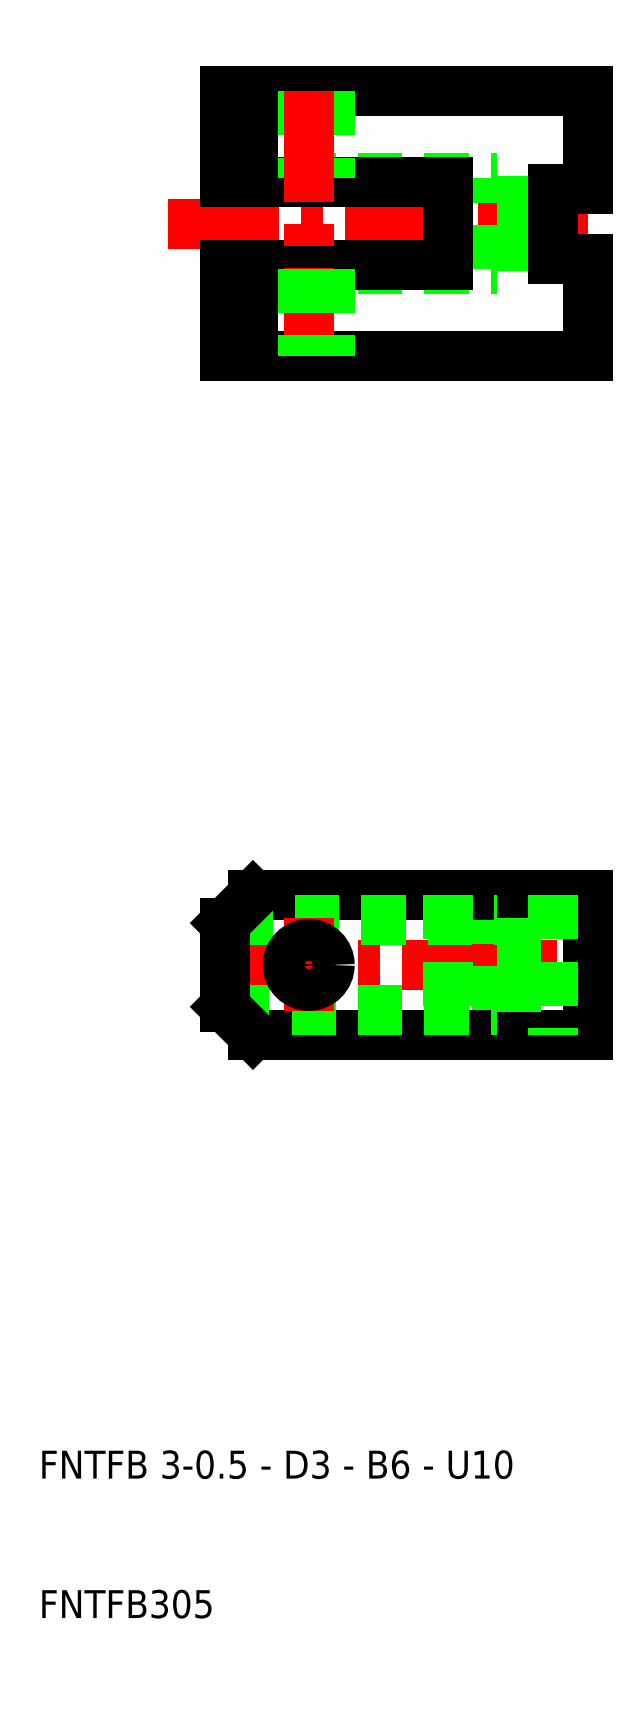
<metadata>
{"format":"dxf","ext":"dxf","renderer":"ezdxf+matplotlib","layout":"modelspace","background":"white","min_lineweight":24,"dpi":150}
</metadata>
<code>
0
SECTION
2
ENTITIES
0
TEXT
8
0
10
126.8
20
-93.11
30
0
40
2
1
FNTFB 3-0.5 - D3 - B6 - U10
0
LINE
8
0
10
142.2
20
-61.28
30
0
11
166.2
21
-61.28
31
0
0
LINE
8
CENTER
10
140.2
20
-56.28
30
0
11
166.2
21
-56.28
31
0
0
LINE
8
0
10
140.2
20
-59.53
30
0
11
159.7
21
-59.53
31
0
0
LINE
8
0
10
142.2
20
-51.28
30
0
11
166.2
21
-51.28
31
0
0
LINE
8
0
10
140.4
20
-53.03
30
0
11
159.7
21
-53.03
31
0
0
TEXT
8
0
10
126.8
20
-103.1
30
0
40
2
1
FNTFB305
0
LINE
8
0
10
142.2
20
-61.28
30
0
11
140.2
21
-59.28
31
0
0
LINE
8
0
10
142.2
20
-51.28
30
0
11
140.2
21
-53.28
31
0
0
LINE
8
0
10
140.2
20
-59.28
30
0
11
140.2
21
-53.28
31
0
0
LINE
8
0
10
159.7
20
-59.53
30
0
11
159.7
21
-53.03
31
0
0
LINE
8
CENTER
10
146.2
20
-52.88
30
0
11
146.2
21
-59.58
31
0
0
LINE
8
0
10
166.2
20
-51.28
30
0
11
166.2
21
-61.28
31
0
0
LINE
8
0
10
163.7
20
-51.28
30
0
11
163.7
21
-61.28
31
0
0
LINE
8
0
10
156.2
20
-51.28
30
0
11
156.2
21
-60.78
31
0
0
LINE
8
0
10
159.7
20
-57.88
30
0
11
163.7
21
-57.88
31
0
0
LINE
8
0
10
159.7
20
-54.68
30
0
11
163.7
21
-54.68
31
0
0
CIRCLE
8
0
10
146.2
20
-56.28
30
0
40
1.5
0
LINE
8
0
10
140.2
20
0.1172
30
0
11
159.7
21
0.1172
31
0
0
LINE
8
0
10
140.2
20
-6.383
30
0
11
159.7
21
-6.383
31
0
0
LINE
8
CENTER
10
136.1
20
-3.133
30
0
11
166.2
21
-3.133
31
0
0
LINE
8
0
10
140.2
20
-0.1328
30
0
11
156.2
21
-0.1328
31
0
0
LINE
8
0
10
140.2
20
-6.133
30
0
11
156.2
21
-6.133
31
0
0
LINE
8
0
10
140.2
20
6.367
30
0
11
166.2
21
6.367
31
0
0
LINE
8
0
10
140.2
20
-12.63
30
0
11
166.2
21
-12.63
31
0
0
LINE
8
0
10
140.2
20
6.367
30
0
11
140.2
21
-0.1328
31
0
0
LINE
8
0
10
140.2
20
-12.63
30
0
11
140.2
21
-6.133
31
0
0
LINE
8
0
10
144.7
20
6.367
30
0
11
144.7
21
0.1172
31
0
0
LINE
8
0
10
166.2
20
6.367
30
0
11
166.2
21
-0.6328
31
0
0
LINE
8
0
10
147.7
20
6.367
30
0
11
147.7
21
0.1172
31
0
0
LINE
8
CENTER
10
146.2
20
6.367
30
0
11
146.2
21
-12.63
31
0
0
LINE
8
0
10
159.7
20
-1.533
30
0
11
163.7
21
-1.533
31
0
0
LINE
8
0
10
159.7
20
-4.733
30
0
11
163.7
21
-4.733
31
0
0
LINE
8
0
10
144.7
20
-6.383
30
0
11
144.7
21
-12.63
31
0
0
LINE
8
0
10
147.7
20
-6.383
30
0
11
147.7
21
-12.63
31
0
0
LINE
8
0
10
159.7
20
-6.383
30
0
11
159.7
21
0.1172
31
0
0
LINE
8
0
10
156.2
20
-6.133
30
0
11
156.2
21
-0.1328
31
0
0
LINE
8
0
10
166.2
20
-5.633
30
0
11
166.2
21
-12.63
31
0
0
LINE
8
0
10
163.7
20
-0.6328
30
0
11
163.7
21
-5.633
31
0
0
LINE
8
0
10
163.7
20
-5.633
30
0
11
166.2
21
-5.633
31
0
0
LINE
8
0
10
163.7
20
-0.6328
30
0
11
166.2
21
-0.6328
31
0
0
LINE
8
0
10
142.2
20
-12.63
30
0
11
142.2
21
-6.133
31
0
0
LINE
8
0
10
142.2
20
-0.1328
30
0
11
142.2
21
6.367
31
0
0
ENDSEC
0
EOF

</code>
